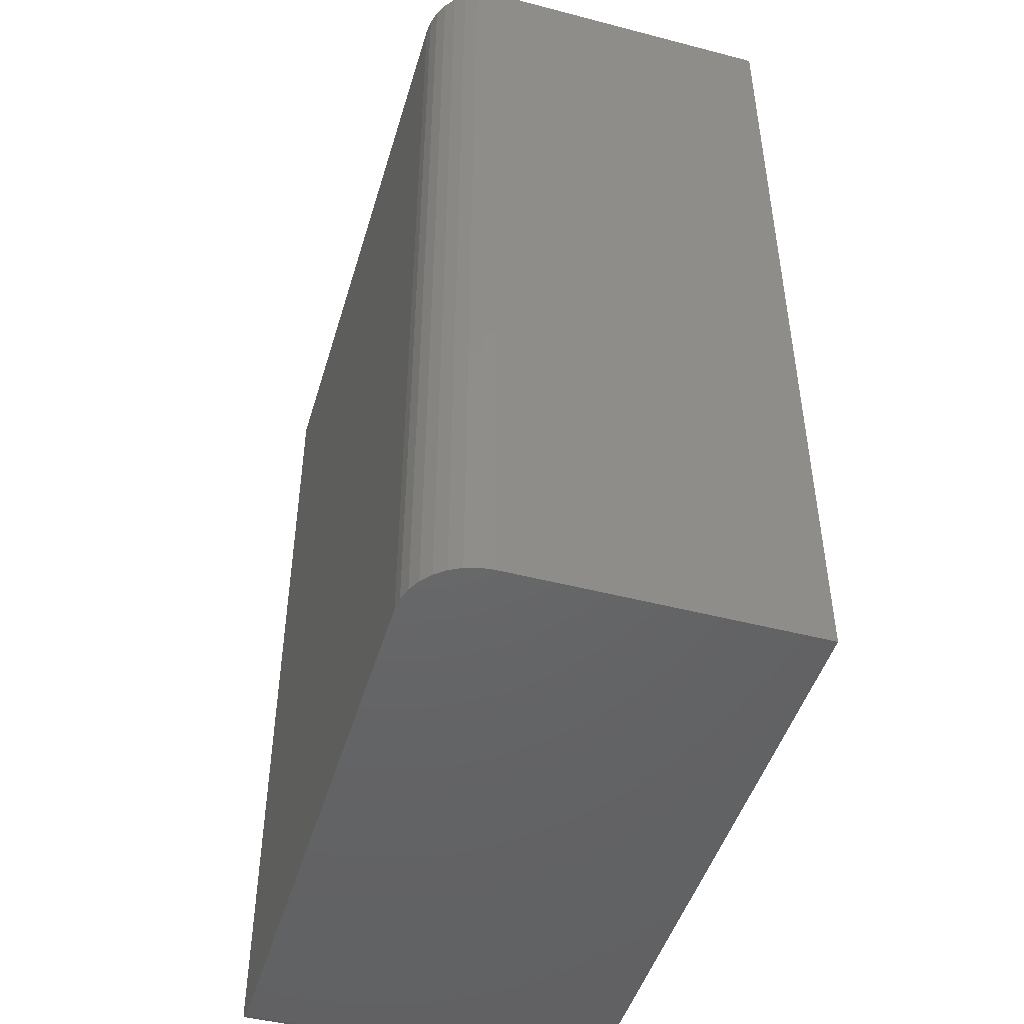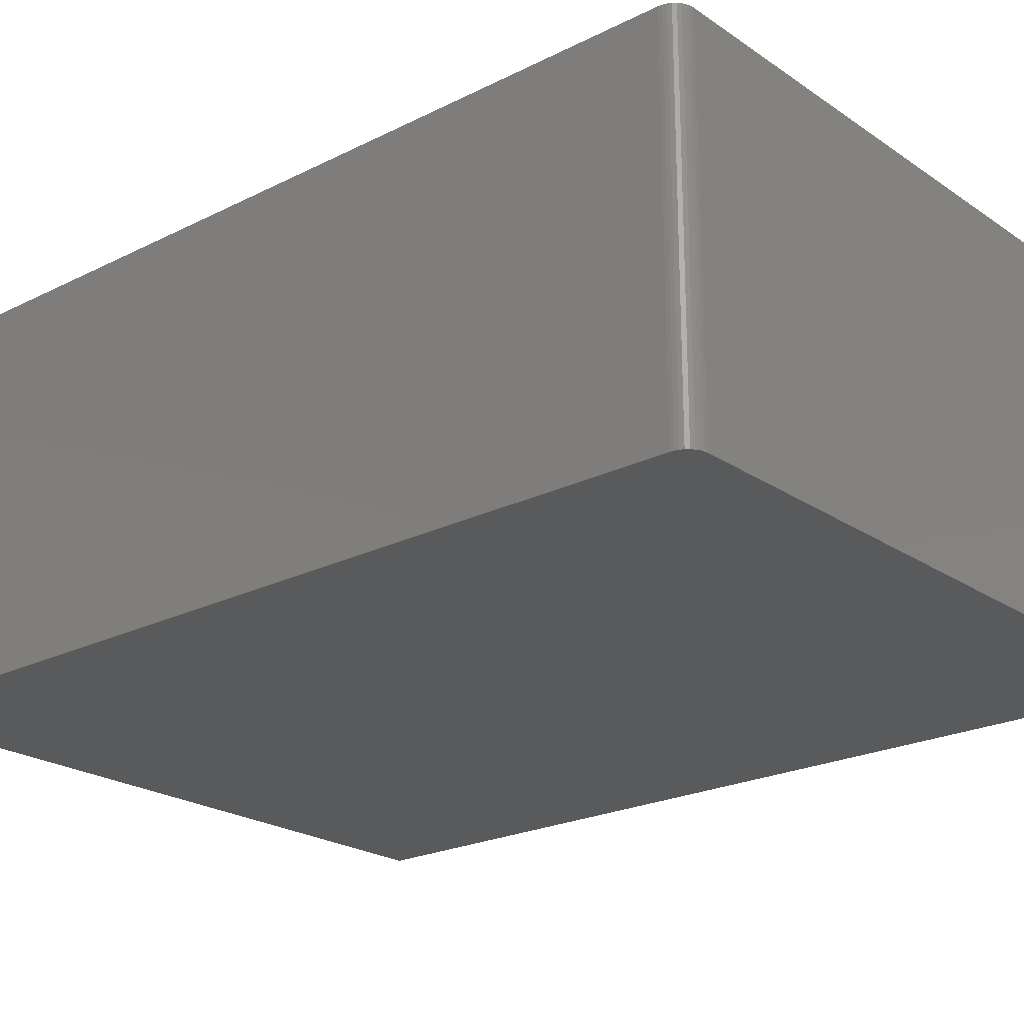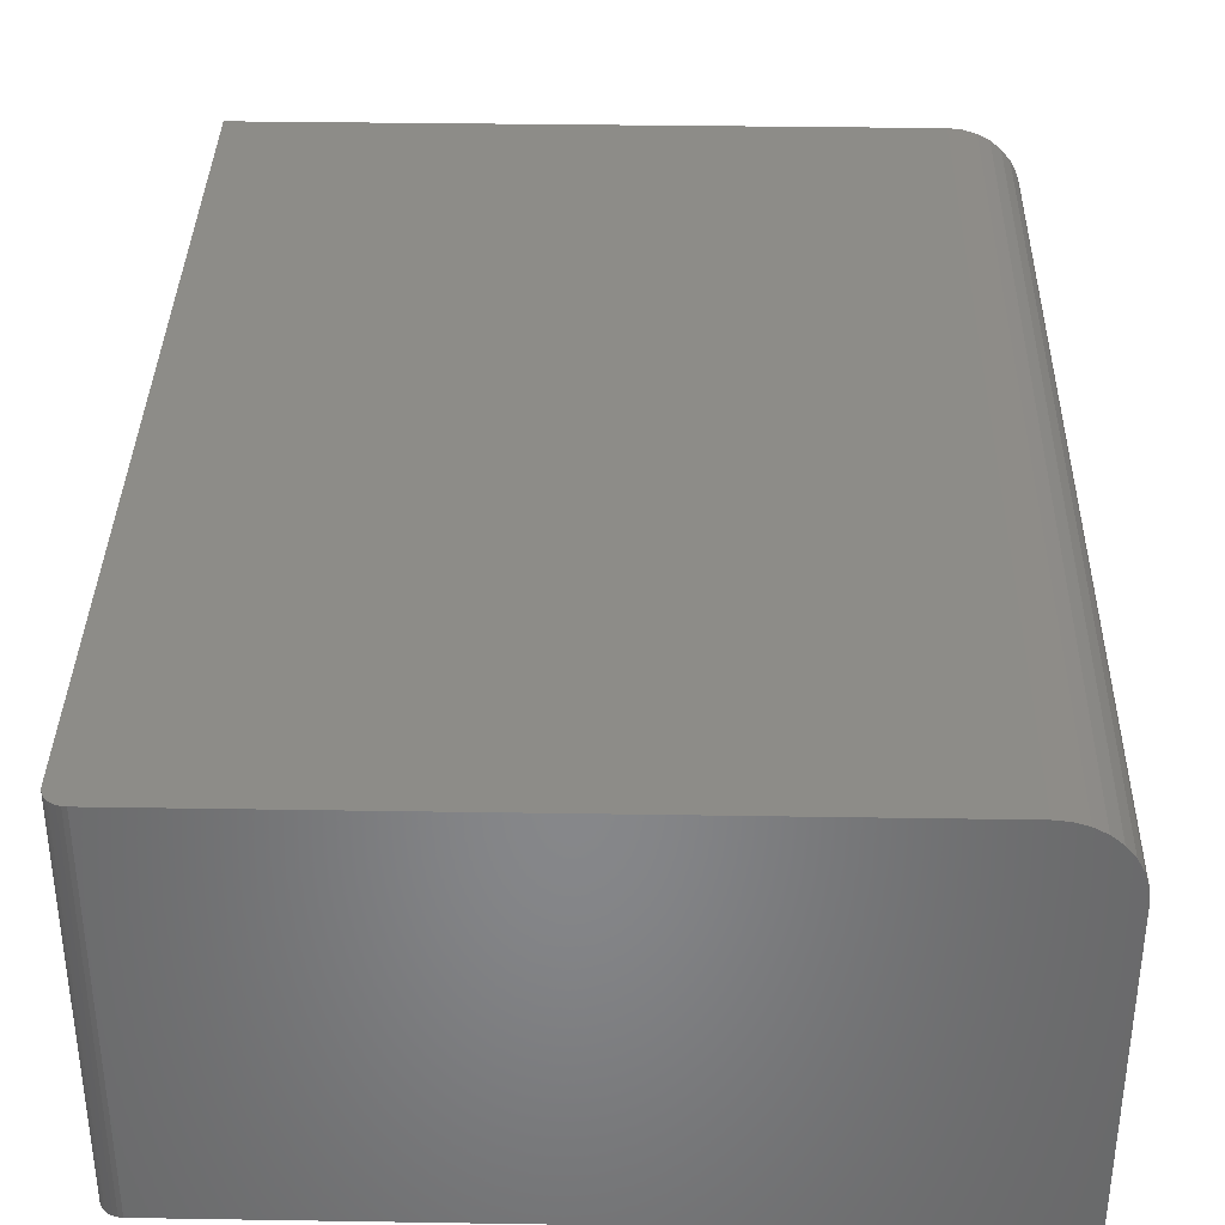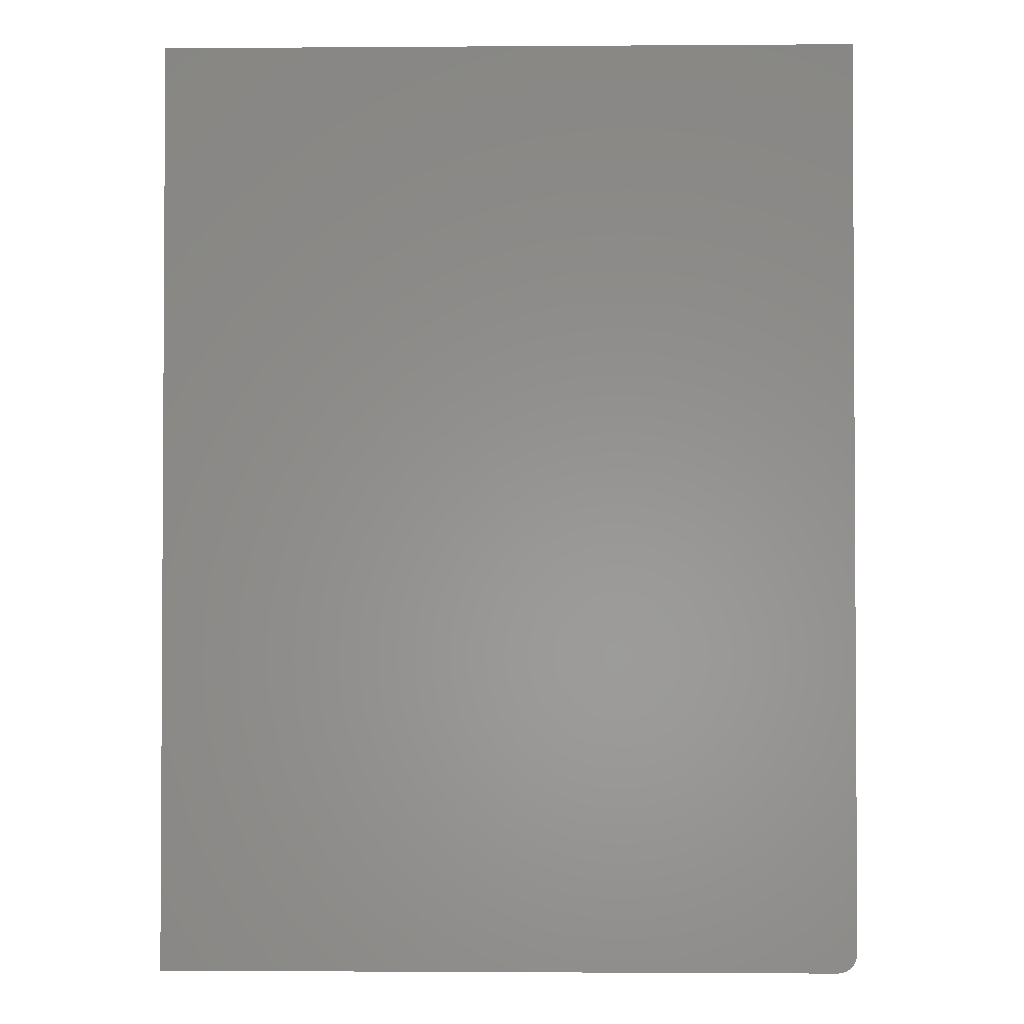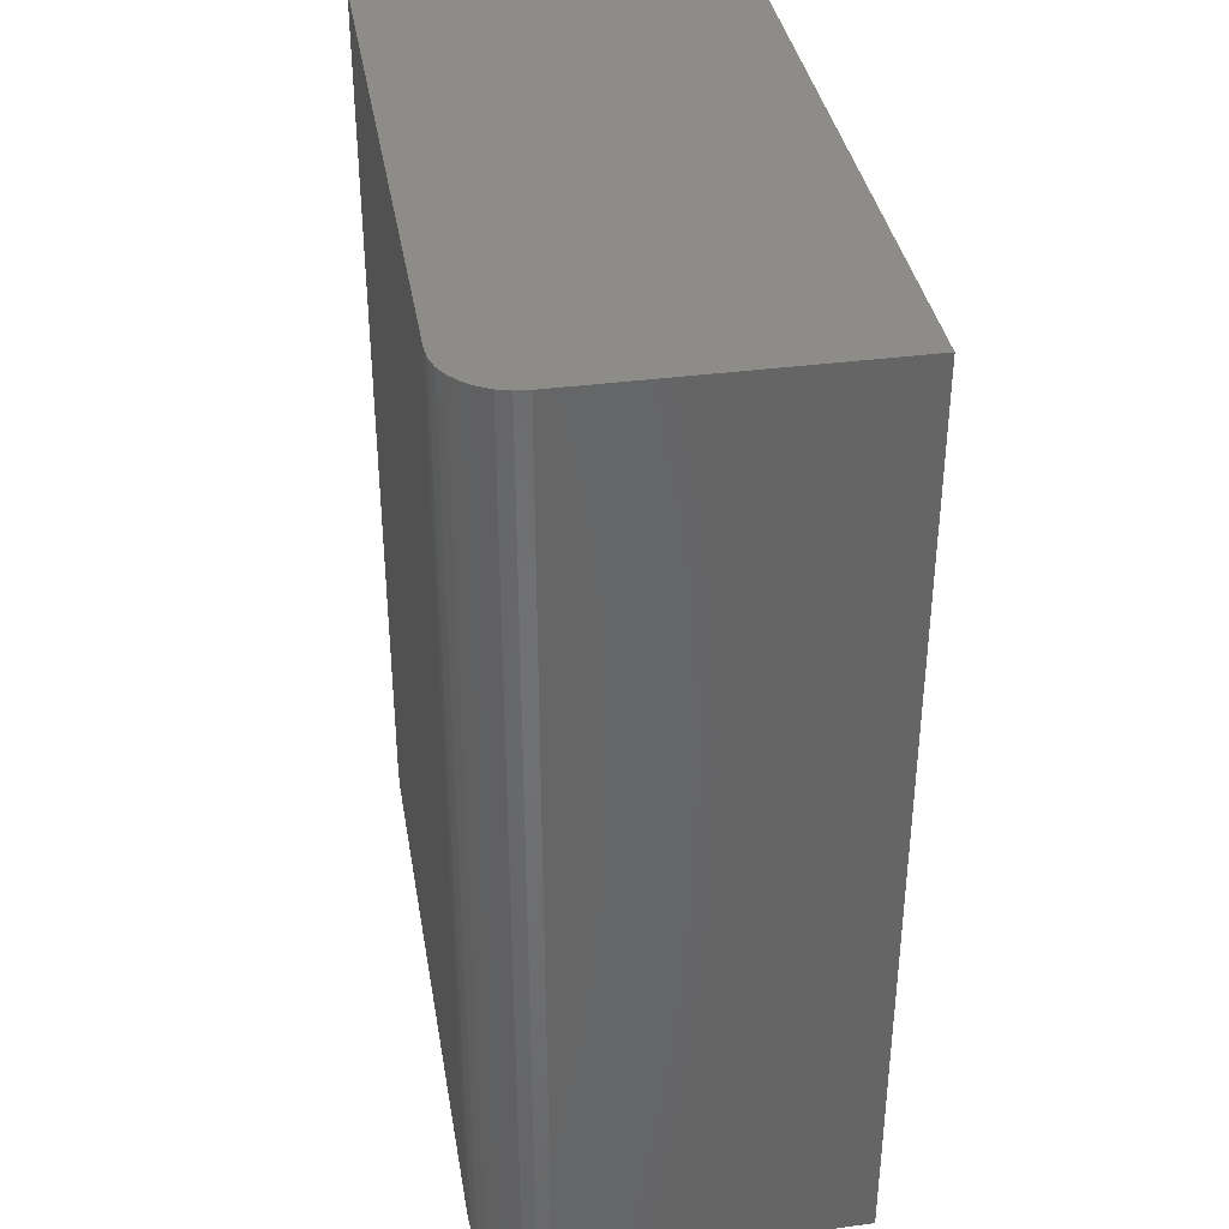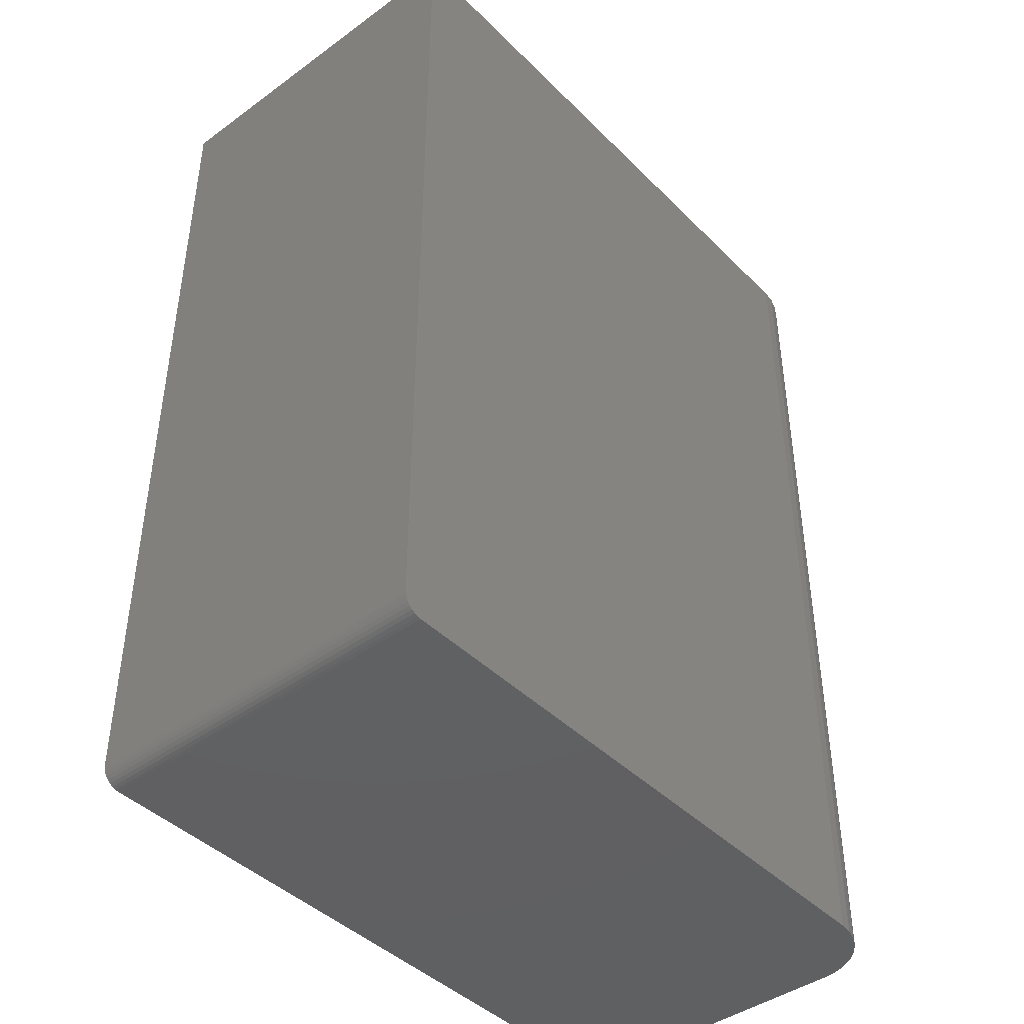
<metadata>
{"format":"stl","ext":"stl","renderer":"f3d","projection":"perspective","resolution":1024,"background":"white","views":[{"elev":-47.2,"azim":73.6,"up":"+Y"},{"elev":-22.5,"azim":-49.2,"up":"+Z"},{"elev":36.0,"azim":1.2,"up":"+Z"},{"elev":-1.9,"azim":-178.6,"up":"+Y"},{"elev":36.9,"azim":80.4,"up":"+Y"},{"elev":-43.1,"azim":-49.3,"up":"+Y"}]}
</metadata>
<code>
# stl→obj: 40 verts, 76 faces
v -0.5486 -0.7447 0.5938
v -0.5601 -0.7307 0.5938
v -0.5572 -0.7361 0.5938
v -0.5533 -0.7408 0.5938
v 0.4492 0.75 0.5938
v -0.5625 0.75 0.5938
v -0.5625 -0.7188 0.5938
v -0.5619 -0.7248 0.5938
v 0.4492 -0.75 0.5938
v -0.5432 -0.7476 0.5938
v -0.5373 -0.7494 0.5938
v -0.5312 -0.75 0.5938
v 0.5586 -0.75 0
v 0.5586 -0.75 0.4844
v 0.5565 -0.75 0.5057
v 0.5502 -0.75 0.5262
v 0.5401 -0.75 0.5451
v 0.5265 -0.75 0.5617
v 0.5099 -0.75 0.5753
v 0.491 -0.75 0.5854
v 0.4705 -0.75 0.5916
v -0.5312 -0.75 0
v -0.5572 -0.7361 0
v -0.5601 -0.7307 0
v -0.5486 -0.7447 0
v -0.5533 -0.7408 0
v 0.5586 0.75 0
v -0.5619 -0.7248 0
v -0.5625 -0.7188 0
v -0.5625 0.75 0
v -0.5373 -0.7494 0
v -0.5432 -0.7476 0
v 0.4705 0.75 0.5916
v 0.491 0.75 0.5854
v 0.5099 0.75 0.5753
v 0.5265 0.75 0.5617
v 0.5401 0.75 0.5451
v 0.5502 0.75 0.5262
v 0.5565 0.75 0.5057
v 0.5586 0.75 0.4844
f 1 2 3
f 1 3 4
f 5 6 7
f 5 7 8
f 5 8 9
f 8 2 1
f 8 1 10
f 8 10 11
f 8 11 12
f 8 12 9
f 13 14 15
f 13 15 16
f 13 16 17
f 13 17 18
f 13 18 19
f 13 19 20
f 13 20 21
f 13 21 9
f 13 9 12
f 13 12 22
f 23 24 25
f 26 23 25
f 27 13 28
f 27 28 29
f 27 29 30
f 28 13 22
f 28 22 31
f 28 31 32
f 28 32 25
f 28 25 24
f 6 30 7
f 7 30 29
f 22 12 31
f 31 12 11
f 31 11 32
f 32 11 10
f 32 10 25
f 25 10 1
f 25 1 26
f 26 1 4
f 26 4 23
f 23 4 3
f 23 3 24
f 24 3 2
f 24 2 28
f 28 2 8
f 28 8 29
f 29 8 7
f 5 33 34
f 5 34 35
f 5 35 36
f 5 36 37
f 5 37 38
f 5 38 39
f 5 39 40
f 5 40 27
f 5 27 30
f 5 30 6
f 14 13 40
f 40 13 27
f 14 40 15
f 15 40 39
f 15 39 16
f 16 39 38
f 16 38 17
f 17 38 37
f 17 37 18
f 18 37 36
f 18 36 19
f 19 36 35
f 19 35 20
f 20 35 34
f 20 34 21
f 21 34 33
f 21 33 9
f 9 33 5

</code>
